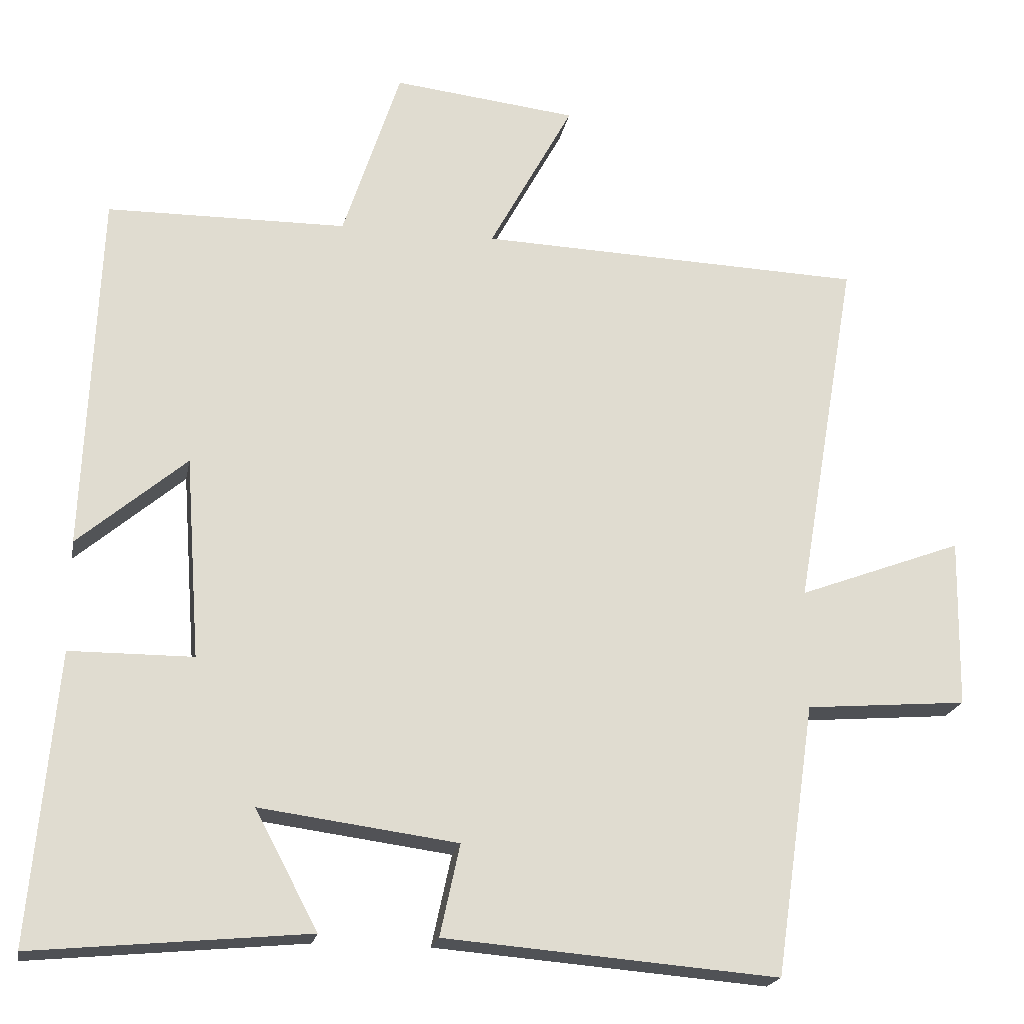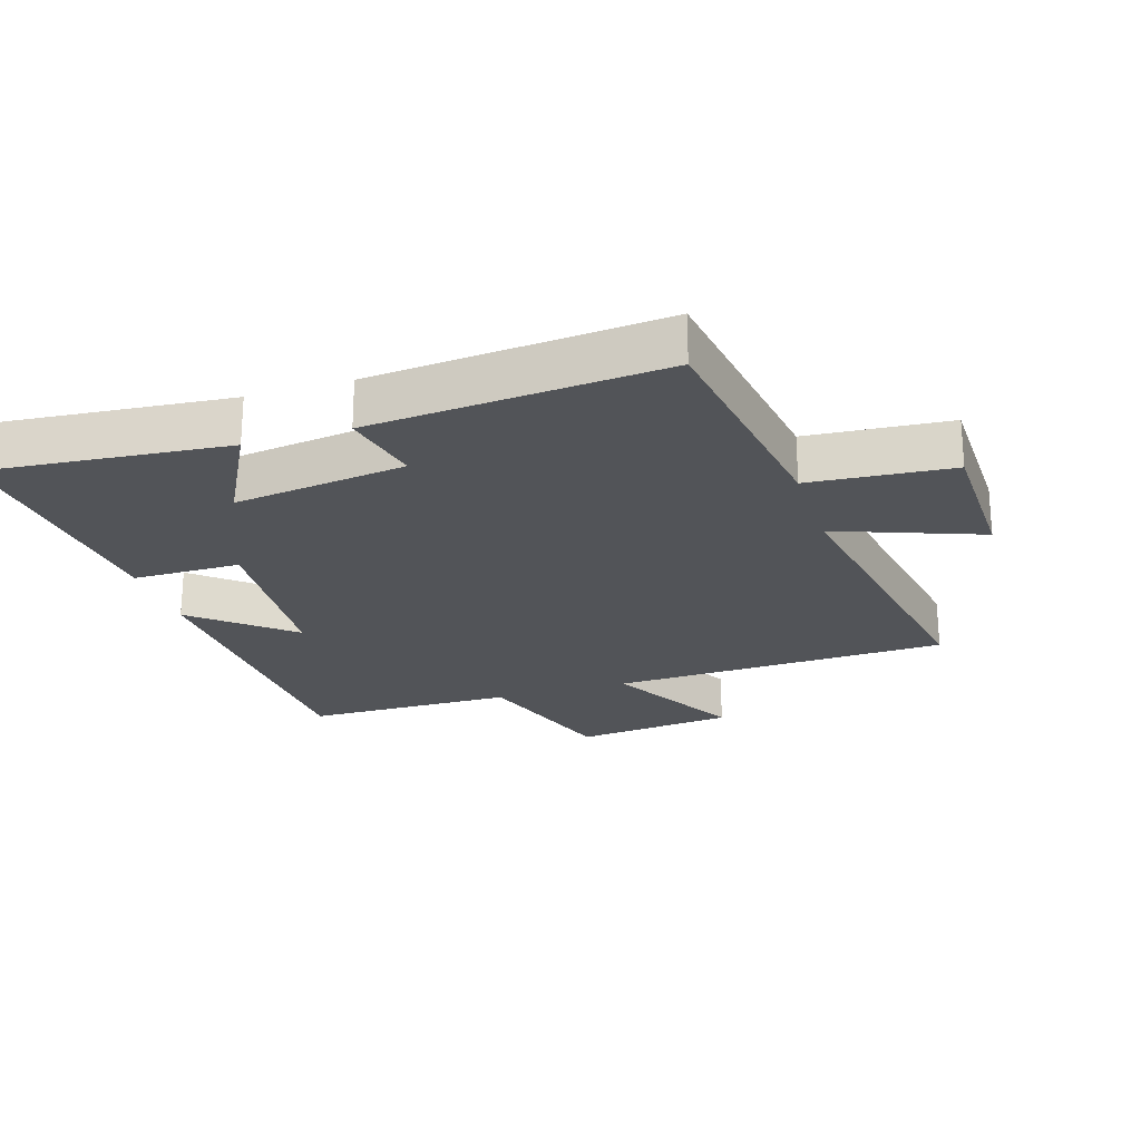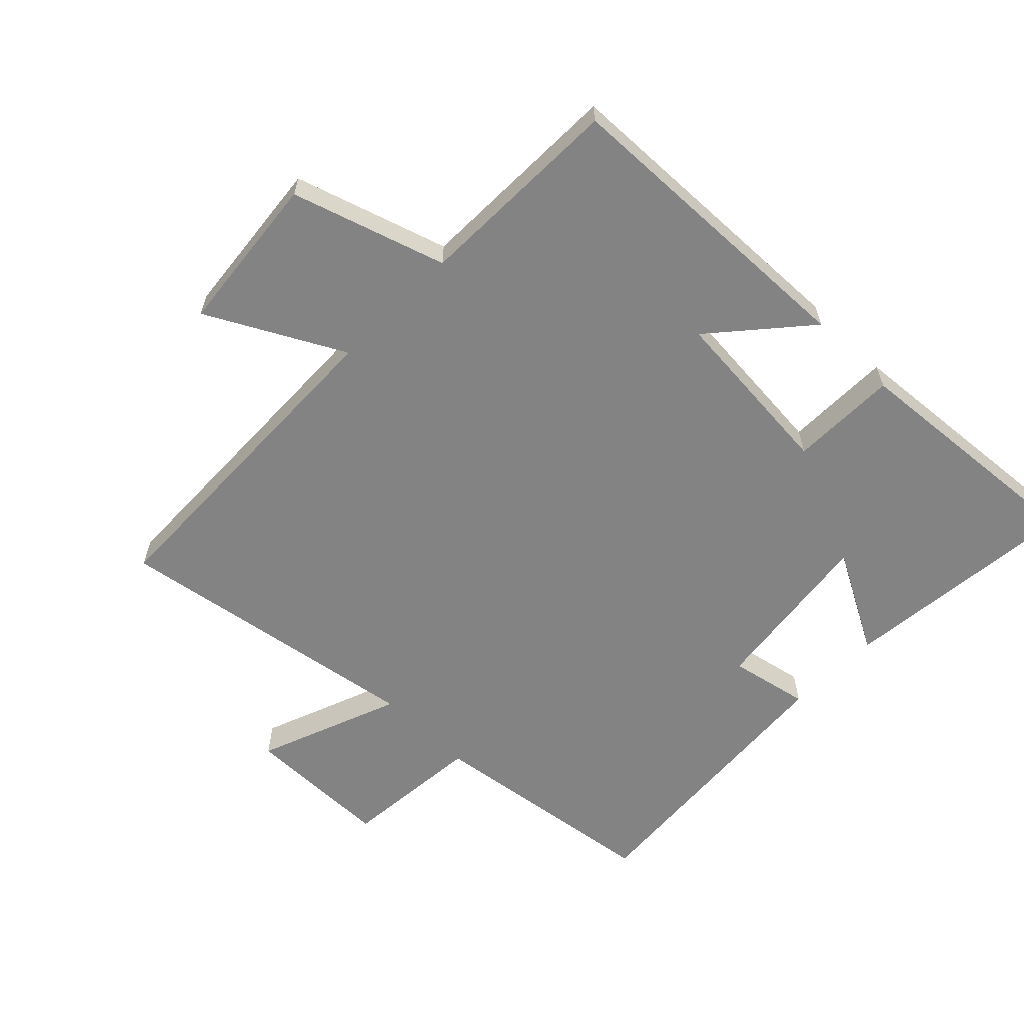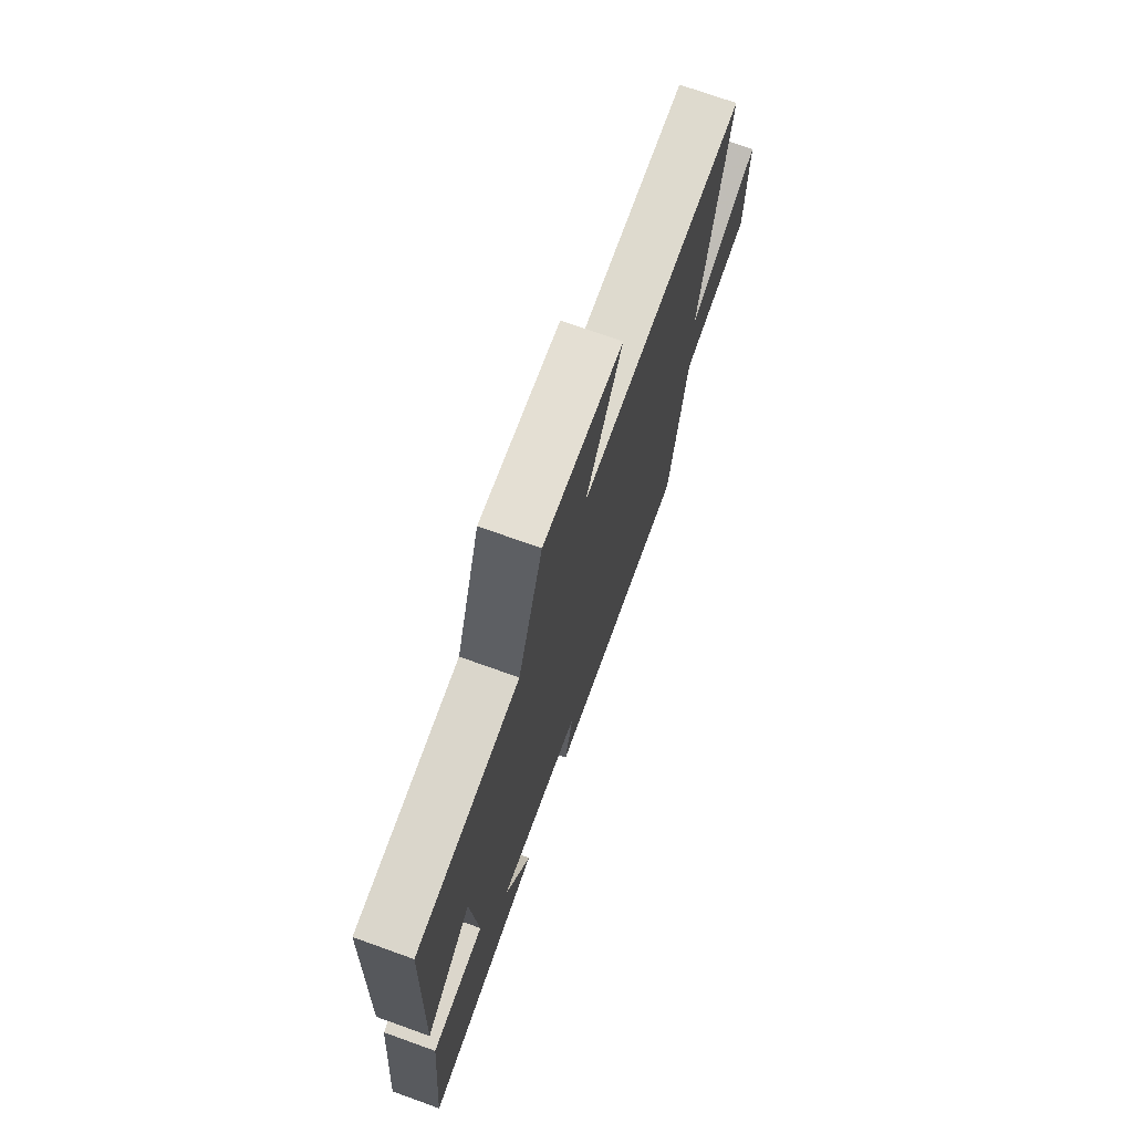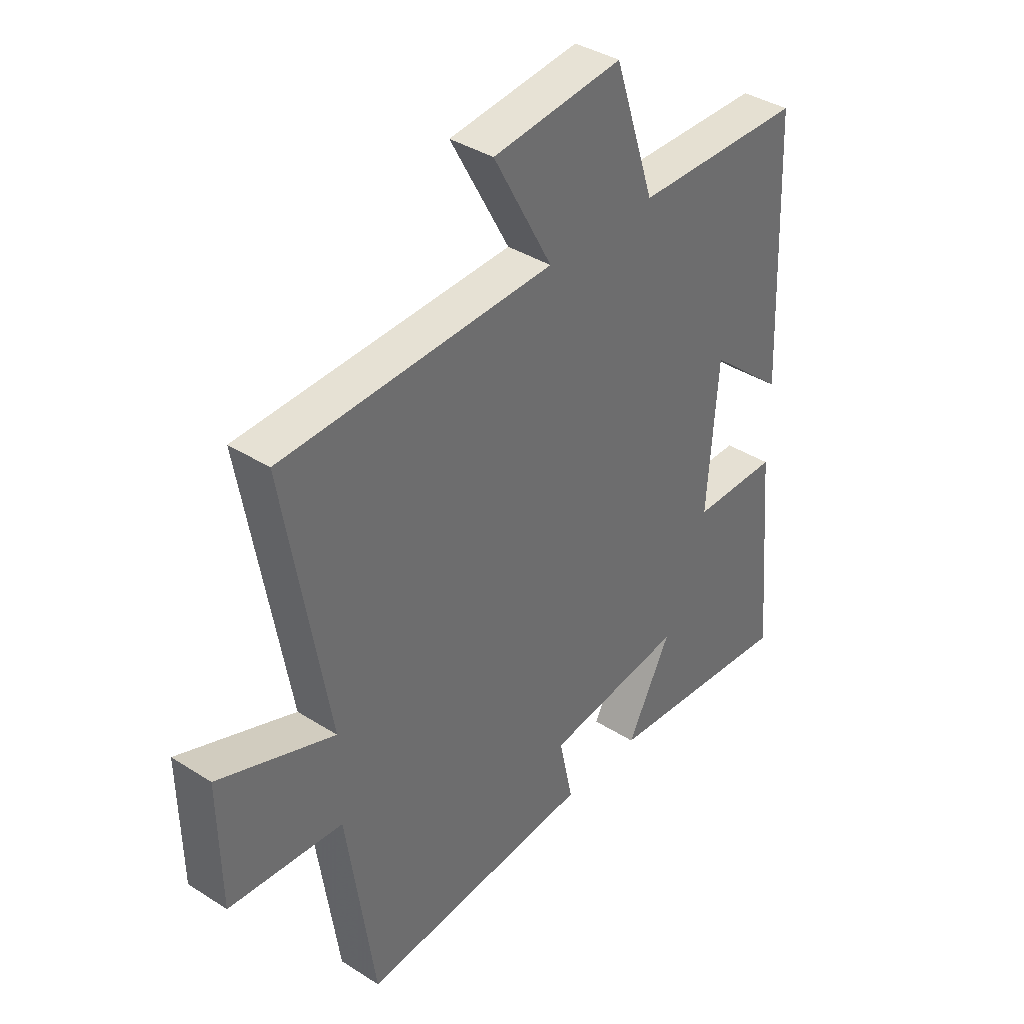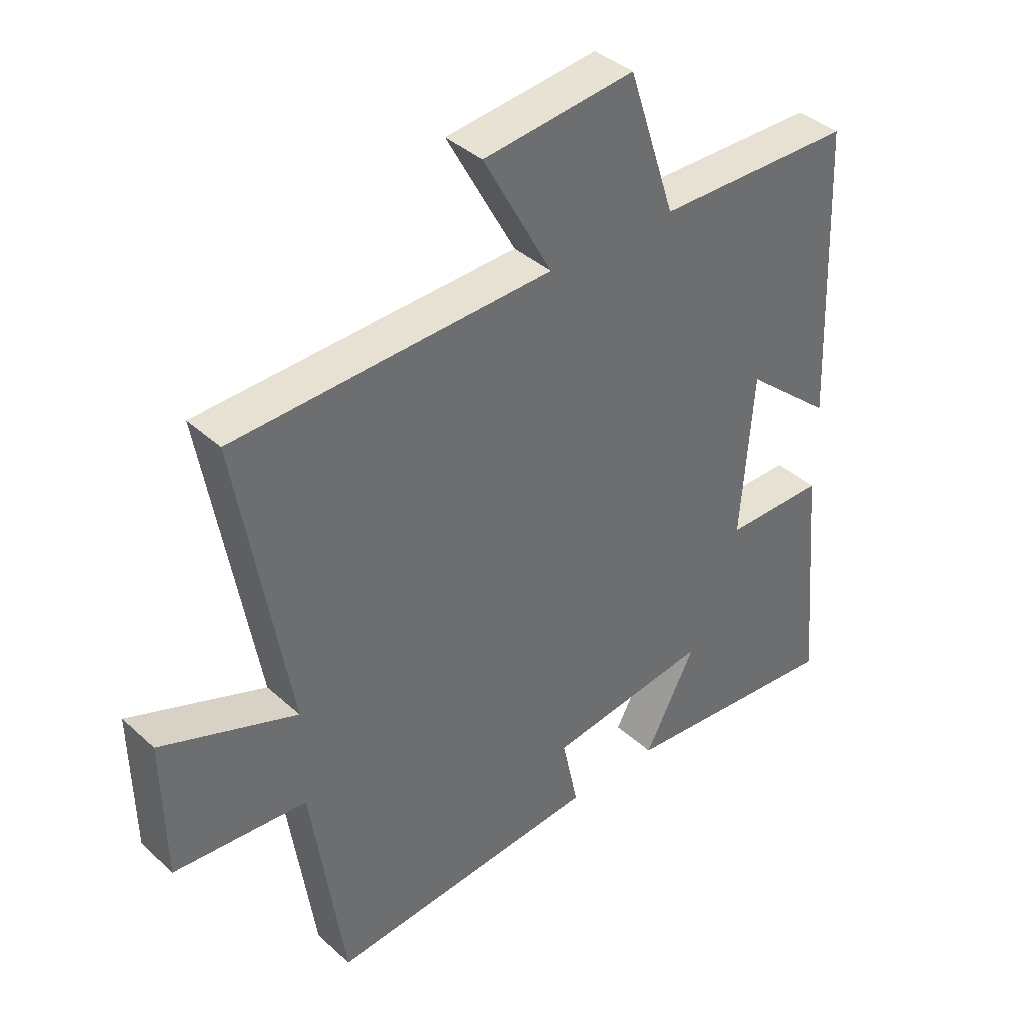
<metadata>
{"format":"obj","ext":"obj","renderer":"f3d","projection":"perspective","resolution":1024,"background":"white","views":[{"elev":-20.2,"azim":169.4,"up":"+Z"},{"elev":-23.2,"azim":-162.4,"up":"+Y"},{"elev":-61.2,"azim":45.2,"up":"+Y"},{"elev":73.2,"azim":109.7,"up":"+Z"},{"elev":38.1,"azim":-51.0,"up":"+Z"},{"elev":38.9,"azim":-41.6,"up":"+Z"}]}
</metadata>
<code>
v 0.535 0.07 -0.535
v 0.163 0.07 -0.5
v 0.248 0.07 -0.34
v -0.02 0.07 -0.376
v 0.007 0.07 -0.5
v -0.446 0.07 -0.537
v -0.5 0.07 -0.168
v -0.72 0.07 -0.15
v -0.724 0.07 0.08
v -0.5 0.07 -0.004
v -0.584 0.07 0.482
v -0.059 0.07 0.5
v -0.173 0.07 0.71
v 0.077 0.07 0.738
v 0.155 0.07 0.5
v 0.48 0.07 0.496
v 0.5 0.07 0.006
v 0.353 0.07 0.131
v 0.333 0.07 -0.143
v 0.5 0.07 -0.144
v 0.535 0 -0.535
v 0.163 0 -0.5
v 0.248 0 -0.34
v -0.02 0 -0.376
v 0.007 0 -0.5
v -0.446 0 -0.537
v -0.5 0 -0.168
v -0.72 0 -0.15
v -0.724 0 0.08
v -0.5 0 -0.004
v -0.584 0 0.482
v -0.059 0 0.5
v -0.173 0 0.71
v 0.077 0 0.738
v 0.155 0 0.5
v 0.48 0 0.496
v 0.5 0 0.006
v 0.353 0 0.131
v 0.333 0 -0.143
v 0.5 0 -0.144
f 19 20 1
f 15 16 17 18
f 15 18 19
f 12 13 14 15
f 10 11 12 15
f 10 15 19
f 7 8 9 10
f 4 5 6 7
f 3 4 7 10
f 1 2 3
f 19 1 3
f 3 10 19
f 21 40 39
f 38 37 36 35
f 39 38 35
f 35 34 33 32
f 35 32 31 30
f 39 35 30
f 30 29 28 27
f 27 26 25 24
f 30 27 24 23
f 23 22 21
f 23 21 39
f 39 30 23
f 1 21 22 2
f 2 22 23 3
f 3 23 24 4
f 4 24 25 5
f 5 25 26 6
f 6 26 27 7
f 7 27 28 8
f 8 28 29 9
f 9 29 30 10
f 10 30 31 11
f 11 31 32 12
f 12 32 33 13
f 13 33 34 14
f 14 34 35 15
f 15 35 36 16
f 16 36 37 17
f 17 37 38 18
f 18 38 39 19
f 19 39 40 20
f 20 40 21 1

</code>
